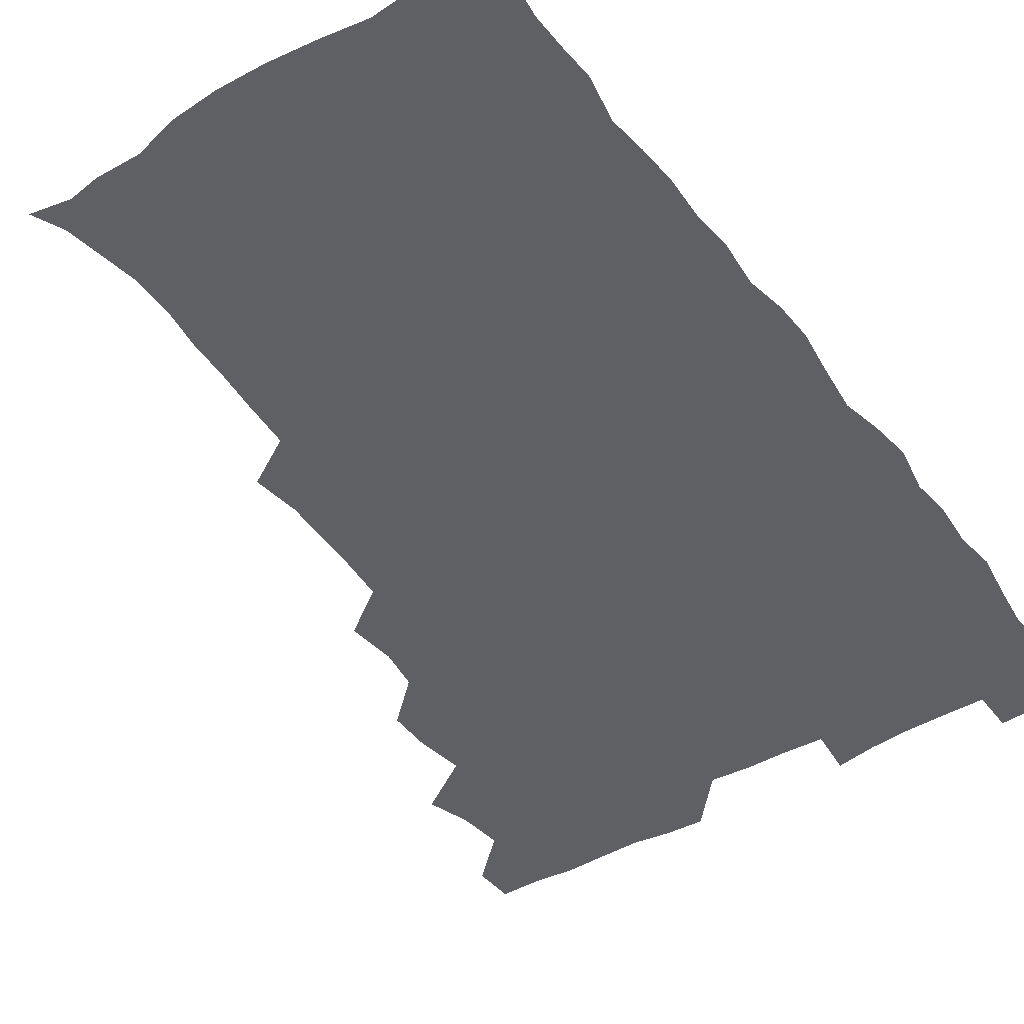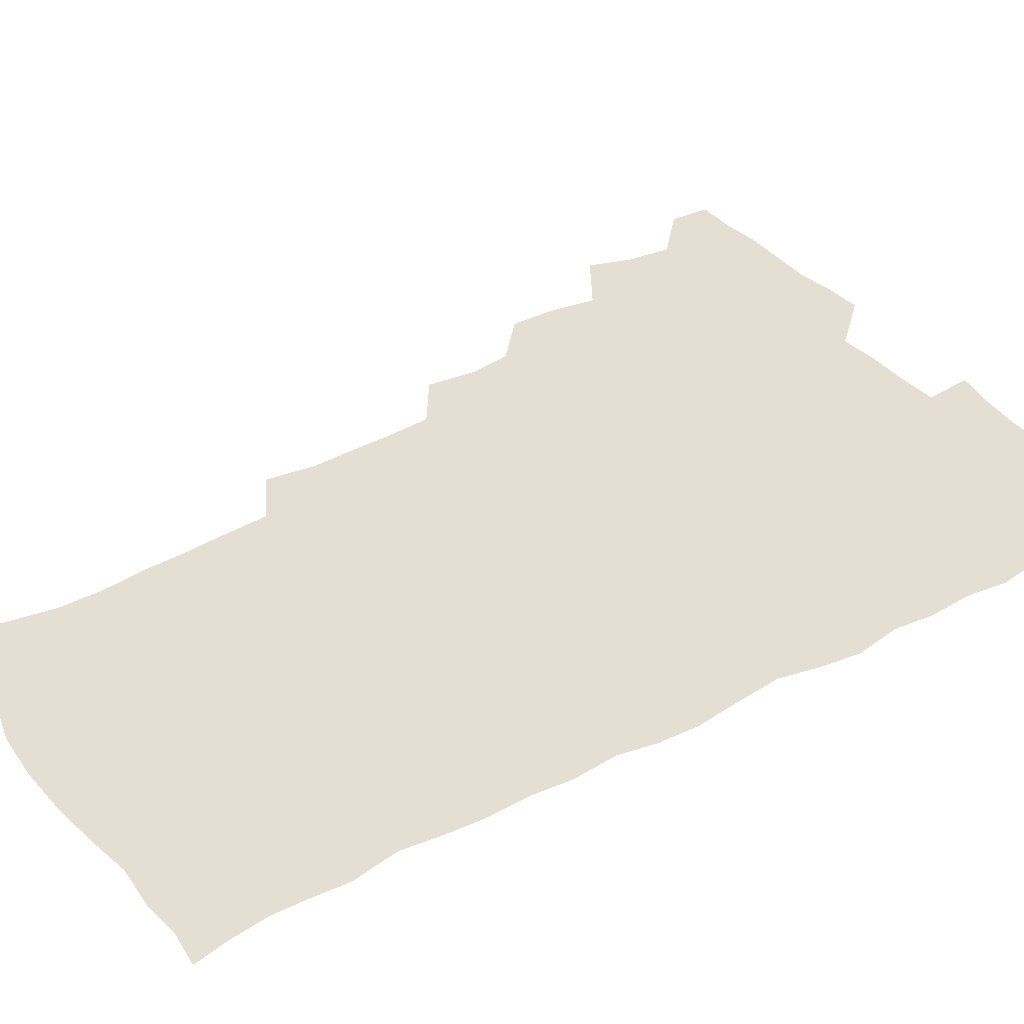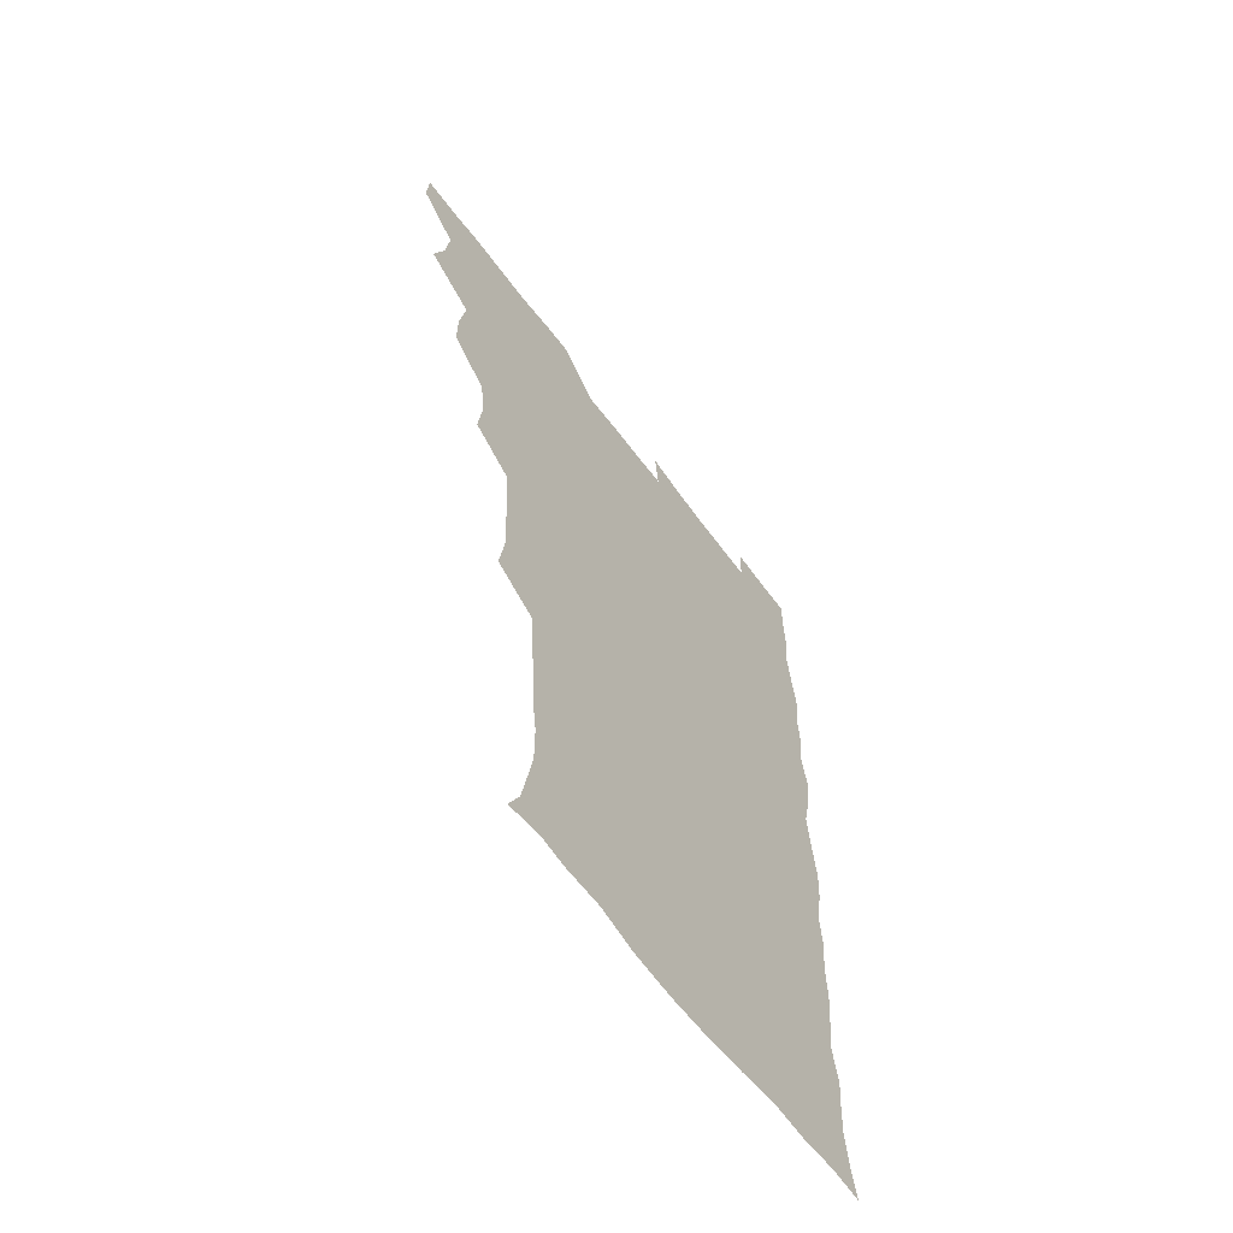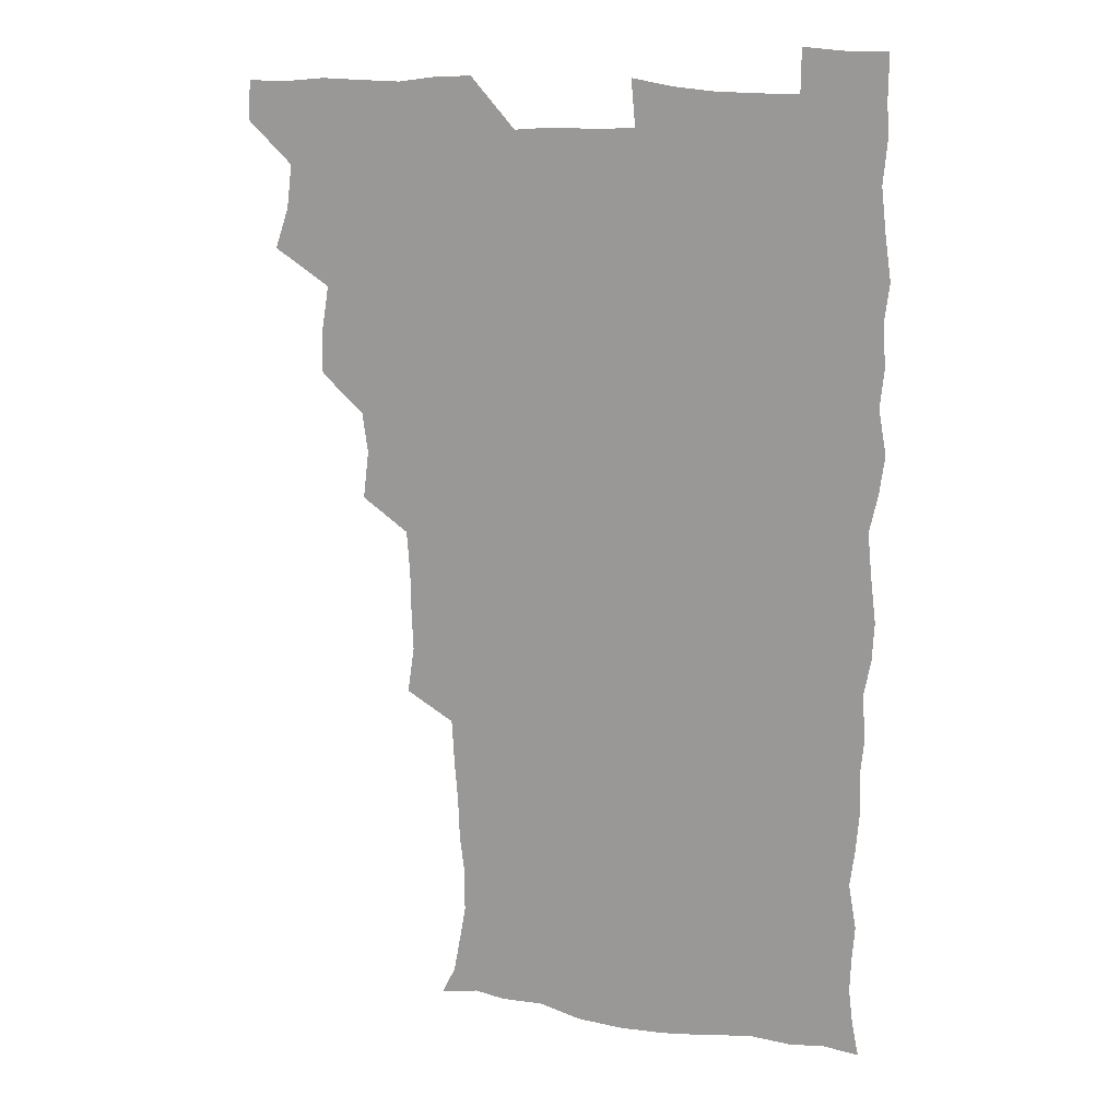
<metadata>
{"format":"obj","ext":"obj","renderer":"f3d","projection":"perspective","resolution":1024,"background":"white","views":[{"elev":-45.0,"azim":34.0,"up":"+Z"},{"elev":37.2,"azim":55.8,"up":"+Z"},{"elev":-62.5,"azim":-53.6,"up":"+Y"},{"elev":15.9,"azim":18.0,"up":"+Y"}]}
</metadata>
<code>
v 480 540.7 0
v 480.9 555.5 0
v 489.5 493.1 0
v 494.6 508.3 0
v 496.6 524.8 0
v 497 539.9 0
v 496.1 555.6 0
v 507.2 445.9 0
v 507.3 461.4 0
v 510.3 479.5 0
v 513.7 495.9 0
v 511.5 510 0
v 513.1 525 0
v 512.6 539.7 0
v 510.7 557 0
v 523.1 397.9 0
v 525.2 416 0
v 523.1 431.1 0
v 526.7 449.6 0
v 526.6 465.2 0
v 526 480.2 0
v 527.2 495.6 0
v 527.9 510.5 0
v 528.1 524.8 0
v 527.7 539 0
v 525.9 556.6 0
v 540 320.7 0
v 542.5 338.3 0
v 541.9 353 0
v 541.7 368.8 0
v 540.5 385.5 0
v 540.4 402.4 0
v 540.7 418.7 0
v 543.4 436.8 0
v 541.5 450.5 0
v 542.8 466.3 0
v 543.2 481.5 0
v 541.9 495.8 0
v 542.7 510.4 0
v 542.5 524.9 0
v 541.9 539.5 0
v 540.8 556.4 0
v 552.6 192.5 0
v 557.8 203.3 0
v 560 215 0
v 562.7 230.4 0
v 562.7 246.6 0
v 560.9 261.3 0
v 560.3 277.2 0
v 559 292.1 0
v 558 309.9 0
v 558.6 328 0
v 558 343.1 0
v 557.9 358.6 0
v 557.4 374 0
v 557 389.7 0
v 557.6 406.2 0
v 557.5 421.8 0
v 557.3 436.8 0
v 558.8 453 0
v 557.5 466.8 0
v 558.1 481.7 0
v 559.2 496.2 0
v 557.7 510.8 0
v 556.9 525.5 0
v 556.2 540.5 0
v 555.1 558.4 0
v 567.1 195.2 0
v 569.5 205.4 0
v 575.6 223.5 0
v 576.5 238.8 0
v 576.2 253.8 0
v 575.9 269.3 0
v 574.5 283.2 0
v 572.9 297.3 0
v 574.1 316.3 0
v 574 331.9 0
v 573.7 346.6 0
v 573.8 362.3 0
v 572.5 376.4 0
v 573.2 392.8 0
v 572.1 406.8 0
v 573 423.1 0
v 572.4 437.5 0
v 572.8 452.8 0
v 572.7 467.3 0
v 573.1 482.1 0
v 572.6 496.4 0
v 573.2 510.5 0
v 572.1 525 0
v 570.9 540.4 0
v 568.7 559.1 0
v 578.7 193.3 0
v 586.8 211.6 0
v 590.1 228.6 0
v 589.7 242 0
v 590.8 259.7 0
v 589.7 272.7 0
v 588.5 286.4 0
v 588.8 303.3 0
v 588.1 317.6 0
v 587.2 331.6 0
v 589 350 0
v 588.3 363.5 0
v 587.5 378 0
v 587.6 393.5 0
v 587.8 408.7 0
v 588 424 0
v 587.3 438 0
v 587.4 452.9 0
v 588.2 468.3 0
v 587.8 482.1 0
v 587.4 496.4 0
v 587.2 510.8 0
v 586.3 525.8 0
v 585.4 540.3 0
v 594.9 193.6 0
v 601.2 212 0
v 603.1 228.6 0
v 603.6 244 0
v 603.7 259.1 0
v 603 273 0
v 602.8 288.6 0
v 602.7 303.8 0
v 602.6 319.7 0
v 603.1 336.1 0
v 602.4 348.2 0
v 602.4 364.4 0
v 602.3 379.5 0
v 602.8 395.6 0
v 602.2 408.7 0
v 602.4 424 0
v 602.1 438.4 0
v 602 453 0
v 602.1 467.6 0
v 602.2 482 0
v 602.5 496.4 0
v 602 510.9 0
v 601 526.3 0
v 600.2 541.5 0
v 610.7 189.5 0
v 616.1 213.5 0
v 617.3 230.1 0
v 617.3 244.4 0
v 617.5 260.3 0
v 617.1 274.2 0
v 616.7 288.4 0
v 616.8 305.2 0
v 617 321.5 0
v 616.8 335.9 0
v 616.6 349.1 0
v 616.6 364.7 0
v 616.5 379.3 0
v 616.5 394.6 0
v 616.3 407.8 0
v 616.7 424.5 0
v 616.5 438.4 0
v 616.7 453.5 0
v 616.7 467.9 0
v 616.6 482 0
v 616.8 496.5 0
v 616.9 510.7 0
v 617.1 525 0
v 615.8 541.4 0
v 628.3 188.3 0
v 630.7 212 0
v 631.2 229.9 0
v 631.3 245.5 0
v 631.4 260.9 0
v 631.2 275 0
v 631.2 290.6 0
v 631.1 305.3 0
v 631 320.7 0
v 630.9 335.3 0
v 630.9 349.7 0
v 630.9 364.4 0
v 630.8 380.2 0
v 630.8 394.3 0
v 630.8 409 0
v 630.9 424.7 0
v 630.9 438.6 0
v 631 453.4 0
v 631.1 467.7 0
v 631.1 482 0
v 631.3 496.5 0
v 631.4 510.7 0
v 631.5 524.7 0
v 630.9 542.2 0
v 629.3 559.7 0
v 646 188.8 0
v 645.7 213.2 0
v 645.4 230 0
v 645.4 244.1 0
v 645.1 260.7 0
v 645.5 275.8 0
v 645.2 290.4 0
v 645 306.6 0
v 645.1 320.9 0
v 645.1 334.6 0
v 645.1 349 0
v 645 365.2 0
v 645 379.9 0
v 645 394.5 0
v 645.1 409.2 0
v 645 424.5 0
v 645.2 438.7 0
v 645.2 453.5 0
v 645.5 467.8 0
v 645.7 482.7 0
v 645.9 496.8 0
v 645.9 510.8 0
v 645.9 525.4 0
v 645.8 540.8 0
v 644.4 557.1 0
v 663.6 190.8 0
v 660.8 212.5 0
v 659.9 228.9 0
v 659.2 244.5 0
v 661 255.9 0
v 659.3 274.8 0
v 659.2 289.7 0
v 659.2 304.7 0
v 658.9 320.6 0
v 659 335.2 0
v 659.1 349.7 0
v 659.1 364.8 0
v 659.1 379.6 0
v 659.4 393.8 0
v 659.3 409 0
v 659.7 423.5 0
v 659.6 438.5 0
v 660.1 452.6 0
v 659.9 467.8 0
v 660 482.3 0
v 660 496.8 0
v 660.4 511.2 0
v 660.5 525.7 0
v 660.7 540 0
v 659.8 555.7 0
v 680.2 193.2 0
v 676.1 211.4 0
v 673.7 229.7 0
v 674.2 242.6 0
v 673.9 257.4 0
v 672.2 276.6 0
v 673.1 289.6 0
v 672.5 306.1 0
v 672.5 320.7 0
v 672.9 334.8 0
v 673.3 348.9 0
v 672.7 365 0
v 673.4 378.9 0
v 673.6 393.4 0
v 674.8 407.1 0
v 674.5 422.3 0
v 673.9 438.1 0
v 674.4 452.5 0
v 674.5 467.4 0
v 673.9 482.8 0
v 674.4 496.9 0
v 674.8 511.2 0
v 675.2 525.8 0
v 675.3 540.5 0
v 675.2 555.4 0
v 696.6 192.1 0
v 691.4 209.9 0
v 687.5 228.9 0
v 687.9 242.5 0
v 687.1 258.4 0
v 687.6 272.5 0
v 686.7 288.9 0
v 687.3 302.9 0
v 685.7 319.9 0
v 687.6 332.8 0
v 687.6 347.8 0
v 688.6 362.1 0
v 687.8 377.7 0
v 688.2 392.1 0
v 689 406.5 0
v 688.5 422.3 0
v 689.3 436.4 0
v 689 451.8 0
v 689.2 466.7 0
v 688.8 481.9 0
v 689.5 496.3 0
v 689.4 511.1 0
v 689.9 525.7 0
v 690.1 540.2 0
v 690.4 555.4 0
v 690.5 571.6 0
v 710.1 193.5 0
v 705.7 209 0
v 704.3 223.5 0
v 703.3 238.5 0
v 701.2 255.4 0
v 701.7 269.4 0
v 702 284.4 0
v 701.7 299.9 0
v 702.7 314.2 0
v 702.9 329.3 0
v 703.1 344.2 0
v 704.9 358.3 0
v 704.3 373.8 0
v 703.6 389.4 0
v 704 404.4 0
v 703.7 420.3 0
v 703.3 435.6 0
v 705.1 449.5 0
v 705 464.8 0
v 703.1 481.1 0
v 704.9 495.2 0
v 704.8 510.3 0
v 704.5 525.5 0
v 704.6 540 0
v 705.7 555.4 0
v 705.9 570.5 0
v 723.5 191.9 0
v 720.8 205 0
v 719.2 218.7 0
v 719.7 231.5 0
v 720.7 244.8 0
v 717.7 262 0
v 719.5 275.7 0
v 720.6 290.3 0
v 720.1 306.3 0
v 721.5 321.1 0
v 720.2 337.8 0
v 722.9 351.8 0
v 723.6 366.4 0
v 721.6 383 0
v 720 400.2 0
v 723.1 414.5 0
v 725.1 429.2 0
v 722.1 446.1 0
v 723.7 460.6 0
v 722.6 476.8 0
v 724.4 491.3 0
v 722.1 507.8 0
v 720.2 524.8 0
v 721.6 540.1 0
v 721 555.4 0
v 721.1 570.7 0
f 5 6 1
f 1 6 2
f 6 7 2
f 10 11 3
f 3 11 4
f 11 12 4
f 4 12 5
f 12 13 5
f 5 13 6
f 13 14 6
f 6 14 7
f 14 15 7
f 18 19 8
f 8 19 9
f 19 20 9
f 9 20 10
f 20 21 10
f 10 21 11
f 21 22 11
f 11 22 12
f 22 23 12
f 12 23 13
f 23 24 13
f 13 24 14
f 24 25 14
f 14 25 15
f 25 26 15
f 31 32 16
f 16 32 17
f 32 33 17
f 17 33 18
f 33 34 18
f 18 34 19
f 34 35 19
f 19 35 20
f 35 36 20
f 20 36 21
f 36 37 21
f 21 37 22
f 37 38 22
f 22 38 23
f 38 39 23
f 23 39 24
f 39 40 24
f 24 40 25
f 40 41 25
f 25 41 26
f 41 42 26
f 51 52 27
f 27 52 28
f 52 53 28
f 28 53 29
f 53 54 29
f 29 54 30
f 54 55 30
f 30 55 31
f 55 56 31
f 31 56 32
f 56 57 32
f 32 57 33
f 57 58 33
f 33 58 34
f 58 59 34
f 34 59 35
f 59 60 35
f 35 60 36
f 60 61 36
f 36 61 37
f 61 62 37
f 37 62 38
f 62 63 38
f 38 63 39
f 63 64 39
f 39 64 40
f 64 65 40
f 40 65 41
f 65 66 41
f 41 66 42
f 66 67 42
f 43 68 44
f 68 69 44
f 44 69 45
f 69 70 45
f 45 70 46
f 70 71 46
f 46 71 47
f 71 72 47
f 47 72 48
f 72 73 48
f 48 73 49
f 73 74 49
f 49 74 50
f 74 75 50
f 50 75 51
f 75 76 51
f 51 76 52
f 76 77 52
f 52 77 53
f 77 78 53
f 53 78 54
f 78 79 54
f 54 79 55
f 79 80 55
f 55 80 56
f 80 81 56
f 56 81 57
f 81 82 57
f 57 82 58
f 82 83 58
f 58 83 59
f 83 84 59
f 59 84 60
f 84 85 60
f 60 85 61
f 85 86 61
f 61 86 62
f 86 87 62
f 62 87 63
f 87 88 63
f 63 88 64
f 88 89 64
f 64 89 65
f 89 90 65
f 65 90 66
f 90 91 66
f 66 91 67
f 91 92 67
f 68 93 69
f 93 94 69
f 69 94 70
f 94 95 70
f 70 95 71
f 95 96 71
f 71 96 72
f 96 97 72
f 72 97 73
f 97 98 73
f 73 98 74
f 98 99 74
f 74 99 75
f 99 100 75
f 75 100 76
f 100 101 76
f 76 101 77
f 101 102 77
f 77 102 78
f 102 103 78
f 78 103 79
f 103 104 79
f 79 104 80
f 104 105 80
f 80 105 81
f 105 106 81
f 81 106 82
f 106 107 82
f 82 107 83
f 107 108 83
f 83 108 84
f 108 109 84
f 84 109 85
f 109 110 85
f 85 110 86
f 110 111 86
f 86 111 87
f 111 112 87
f 87 112 88
f 112 113 88
f 88 113 89
f 113 114 89
f 89 114 90
f 114 115 90
f 90 115 91
f 115 116 91
f 91 116 92
f 93 117 94
f 117 118 94
f 94 118 95
f 118 119 95
f 95 119 96
f 119 120 96
f 96 120 97
f 120 121 97
f 97 121 98
f 121 122 98
f 98 122 99
f 122 123 99
f 99 123 100
f 123 124 100
f 100 124 101
f 124 125 101
f 101 125 102
f 125 126 102
f 102 126 103
f 126 127 103
f 103 127 104
f 127 128 104
f 104 128 105
f 128 129 105
f 105 129 106
f 129 130 106
f 106 130 107
f 130 131 107
f 107 131 108
f 131 132 108
f 108 132 109
f 132 133 109
f 109 133 110
f 133 134 110
f 110 134 111
f 134 135 111
f 111 135 112
f 135 136 112
f 112 136 113
f 136 137 113
f 113 137 114
f 137 138 114
f 114 138 115
f 138 139 115
f 115 139 116
f 139 140 116
f 117 141 118
f 141 142 118
f 118 142 119
f 142 143 119
f 119 143 120
f 143 144 120
f 120 144 121
f 144 145 121
f 121 145 122
f 145 146 122
f 122 146 123
f 146 147 123
f 123 147 124
f 147 148 124
f 124 148 125
f 148 149 125
f 125 149 126
f 149 150 126
f 126 150 127
f 150 151 127
f 127 151 128
f 151 152 128
f 128 152 129
f 152 153 129
f 129 153 130
f 153 154 130
f 130 154 131
f 154 155 131
f 131 155 132
f 155 156 132
f 132 156 133
f 156 157 133
f 133 157 134
f 157 158 134
f 134 158 135
f 158 159 135
f 135 159 136
f 159 160 136
f 136 160 137
f 160 161 137
f 137 161 138
f 161 162 138
f 138 162 139
f 162 163 139
f 139 163 140
f 163 164 140
f 141 165 142
f 165 166 142
f 142 166 143
f 166 167 143
f 143 167 144
f 167 168 144
f 144 168 145
f 168 169 145
f 145 169 146
f 169 170 146
f 146 170 147
f 170 171 147
f 147 171 148
f 171 172 148
f 148 172 149
f 172 173 149
f 149 173 150
f 173 174 150
f 150 174 151
f 174 175 151
f 151 175 152
f 175 176 152
f 152 176 153
f 176 177 153
f 153 177 154
f 177 178 154
f 154 178 155
f 178 179 155
f 155 179 156
f 179 180 156
f 156 180 157
f 180 181 157
f 157 181 158
f 181 182 158
f 158 182 159
f 182 183 159
f 159 183 160
f 183 184 160
f 160 184 161
f 184 185 161
f 161 185 162
f 185 186 162
f 162 186 163
f 186 187 163
f 163 187 164
f 187 188 164
f 165 190 166
f 190 191 166
f 166 191 167
f 191 192 167
f 167 192 168
f 192 193 168
f 168 193 169
f 193 194 169
f 169 194 170
f 194 195 170
f 170 195 171
f 195 196 171
f 171 196 172
f 196 197 172
f 172 197 173
f 197 198 173
f 173 198 174
f 198 199 174
f 174 199 175
f 199 200 175
f 175 200 176
f 200 201 176
f 176 201 177
f 201 202 177
f 177 202 178
f 202 203 178
f 178 203 179
f 203 204 179
f 179 204 180
f 204 205 180
f 180 205 181
f 205 206 181
f 181 206 182
f 206 207 182
f 182 207 183
f 207 208 183
f 183 208 184
f 208 209 184
f 184 209 185
f 209 210 185
f 185 210 186
f 210 211 186
f 186 211 187
f 211 212 187
f 187 212 188
f 212 213 188
f 188 213 189
f 213 214 189
f 190 215 191
f 215 216 191
f 191 216 192
f 216 217 192
f 192 217 193
f 217 218 193
f 193 218 194
f 218 219 194
f 194 219 195
f 219 220 195
f 195 220 196
f 220 221 196
f 196 221 197
f 221 222 197
f 197 222 198
f 222 223 198
f 198 223 199
f 223 224 199
f 199 224 200
f 224 225 200
f 200 225 201
f 225 226 201
f 201 226 202
f 226 227 202
f 202 227 203
f 227 228 203
f 203 228 204
f 228 229 204
f 204 229 205
f 229 230 205
f 205 230 206
f 230 231 206
f 206 231 207
f 231 232 207
f 207 232 208
f 232 233 208
f 208 233 209
f 233 234 209
f 209 234 210
f 234 235 210
f 210 235 211
f 235 236 211
f 211 236 212
f 236 237 212
f 212 237 213
f 237 238 213
f 213 238 214
f 238 239 214
f 215 240 216
f 240 241 216
f 216 241 217
f 241 242 217
f 217 242 218
f 242 243 218
f 218 243 219
f 243 244 219
f 219 244 220
f 244 245 220
f 220 245 221
f 245 246 221
f 221 246 222
f 246 247 222
f 222 247 223
f 247 248 223
f 223 248 224
f 248 249 224
f 224 249 225
f 249 250 225
f 225 250 226
f 250 251 226
f 226 251 227
f 251 252 227
f 227 252 228
f 252 253 228
f 228 253 229
f 253 254 229
f 229 254 230
f 254 255 230
f 230 255 231
f 255 256 231
f 231 256 232
f 256 257 232
f 232 257 233
f 257 258 233
f 233 258 234
f 258 259 234
f 234 259 235
f 259 260 235
f 235 260 236
f 260 261 236
f 236 261 237
f 261 262 237
f 237 262 238
f 262 263 238
f 238 263 239
f 263 264 239
f 240 265 241
f 265 266 241
f 241 266 242
f 266 267 242
f 242 267 243
f 267 268 243
f 243 268 244
f 268 269 244
f 244 269 245
f 269 270 245
f 245 270 246
f 270 271 246
f 246 271 247
f 271 272 247
f 247 272 248
f 272 273 248
f 248 273 249
f 273 274 249
f 249 274 250
f 274 275 250
f 250 275 251
f 275 276 251
f 251 276 252
f 276 277 252
f 252 277 253
f 277 278 253
f 253 278 254
f 278 279 254
f 254 279 255
f 279 280 255
f 255 280 256
f 280 281 256
f 256 281 257
f 281 282 257
f 257 282 258
f 282 283 258
f 258 283 259
f 283 284 259
f 259 284 260
f 284 285 260
f 260 285 261
f 285 286 261
f 261 286 262
f 286 287 262
f 262 287 263
f 287 288 263
f 263 288 264
f 288 289 264
f 265 291 266
f 291 292 266
f 266 292 267
f 292 293 267
f 267 293 268
f 293 294 268
f 268 294 269
f 294 295 269
f 269 295 270
f 295 296 270
f 270 296 271
f 296 297 271
f 271 297 272
f 297 298 272
f 272 298 273
f 298 299 273
f 273 299 274
f 299 300 274
f 274 300 275
f 300 301 275
f 275 301 276
f 301 302 276
f 276 302 277
f 302 303 277
f 277 303 278
f 303 304 278
f 278 304 279
f 304 305 279
f 279 305 280
f 305 306 280
f 280 306 281
f 306 307 281
f 281 307 282
f 307 308 282
f 282 308 283
f 308 309 283
f 283 309 284
f 309 310 284
f 284 310 285
f 310 311 285
f 285 311 286
f 311 312 286
f 286 312 287
f 312 313 287
f 287 313 288
f 313 314 288
f 288 314 289
f 314 315 289
f 289 315 290
f 315 316 290
f 291 317 292
f 317 318 292
f 292 318 293
f 318 319 293
f 293 319 294
f 319 320 294
f 294 320 295
f 320 321 295
f 295 321 296
f 321 322 296
f 296 322 297
f 322 323 297
f 297 323 298
f 323 324 298
f 298 324 299
f 324 325 299
f 299 325 300
f 325 326 300
f 300 326 301
f 326 327 301
f 301 327 302
f 327 328 302
f 302 328 303
f 328 329 303
f 303 329 304
f 329 330 304
f 304 330 305
f 330 331 305
f 305 331 306
f 331 332 306
f 306 332 307
f 332 333 307
f 307 333 308
f 333 334 308
f 308 334 309
f 334 335 309
f 309 335 310
f 335 336 310
f 310 336 311
f 336 337 311
f 311 337 312
f 337 338 312
f 312 338 313
f 338 339 313
f 313 339 314
f 339 340 314
f 314 340 315
f 340 341 315
f 315 341 316
f 341 342 316

</code>
